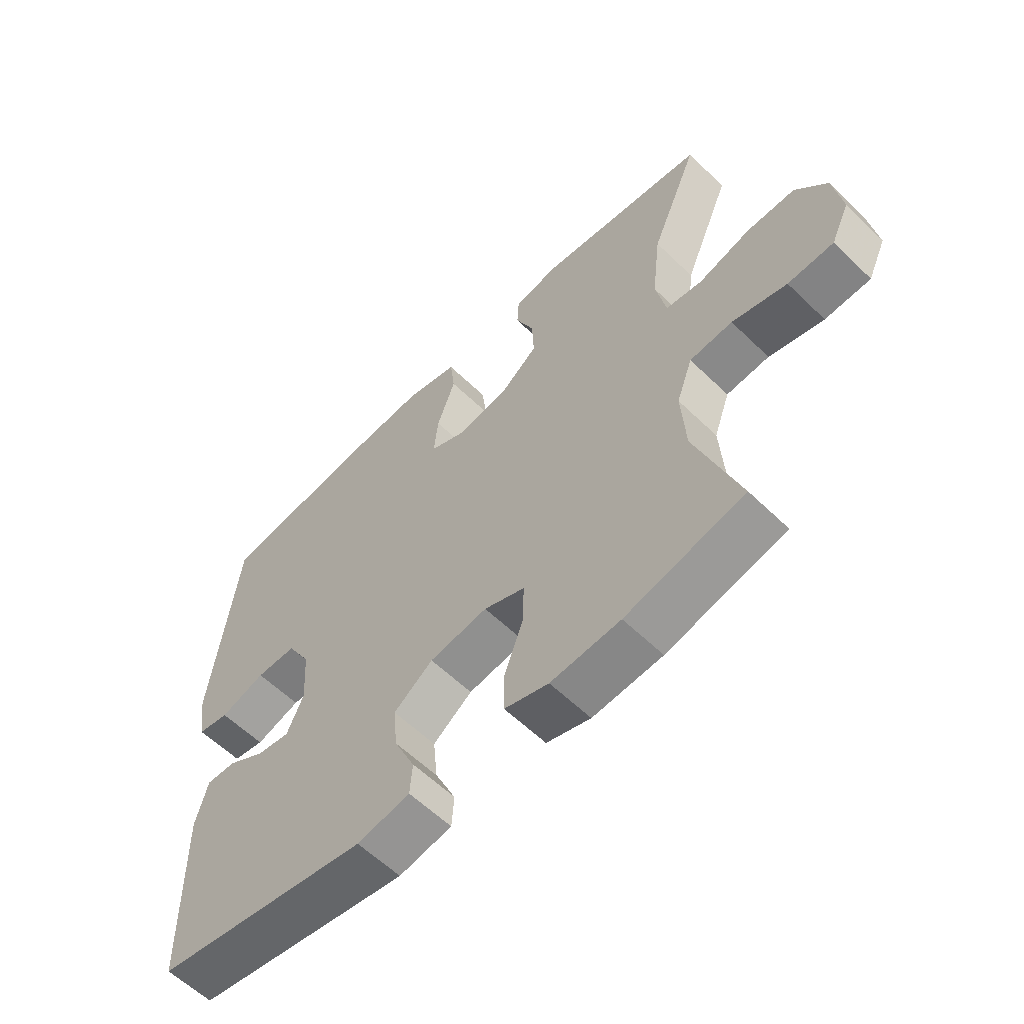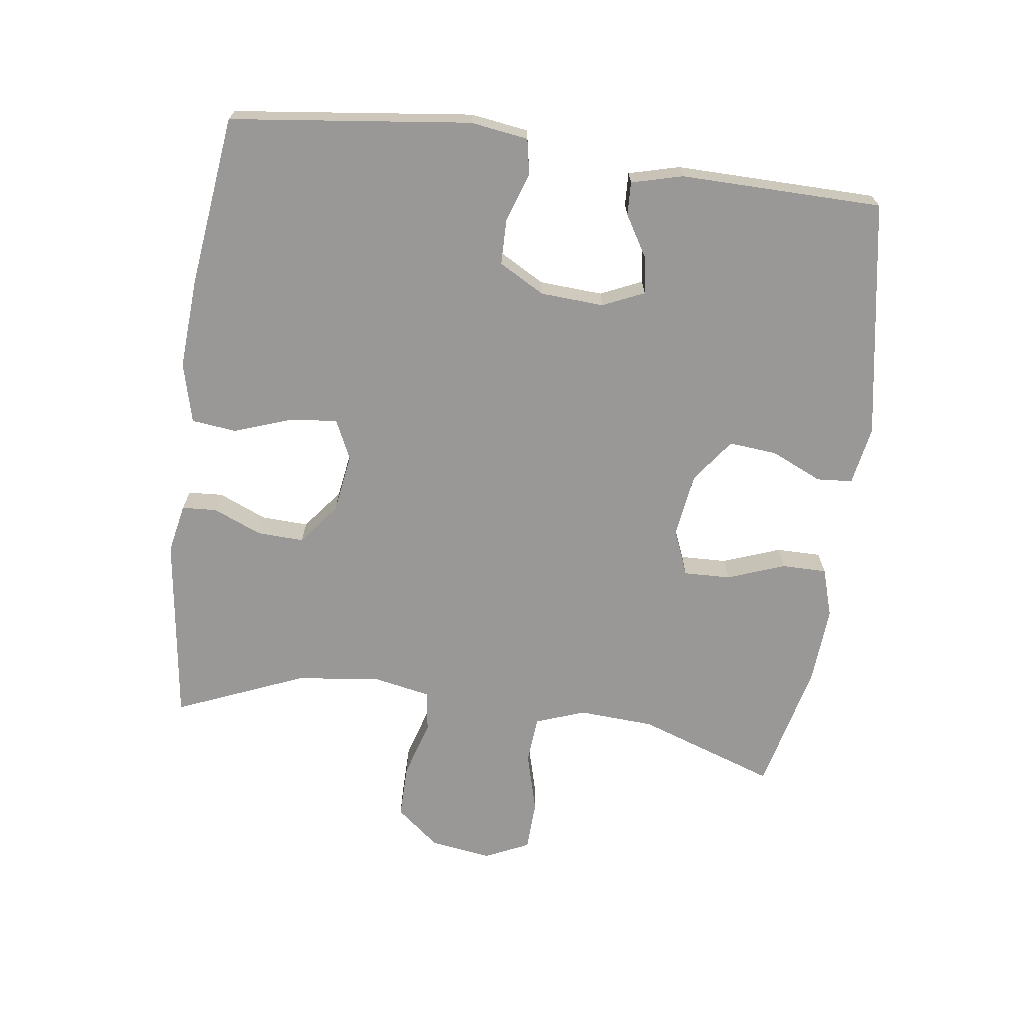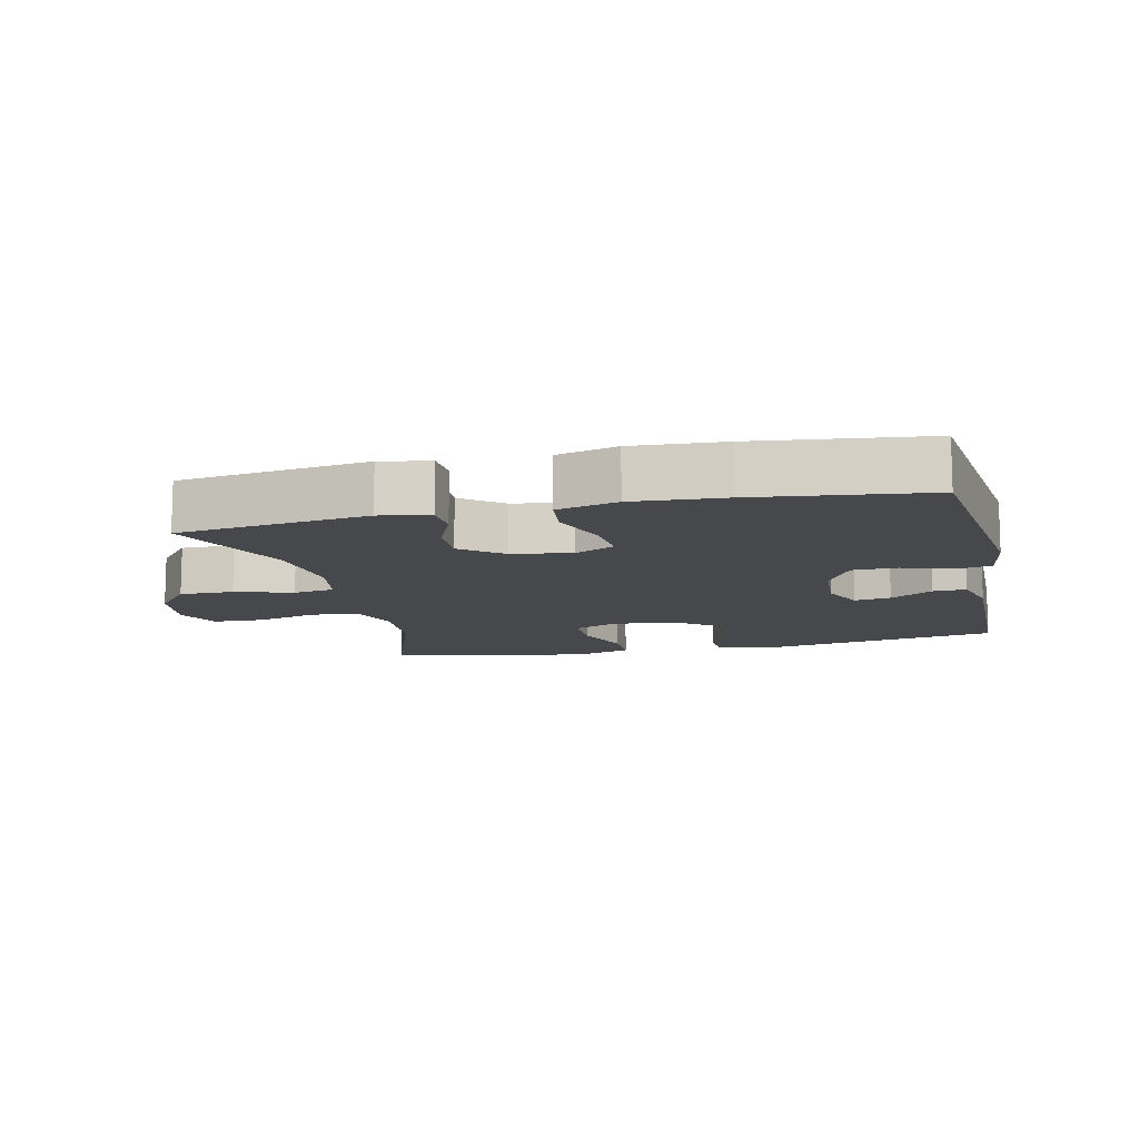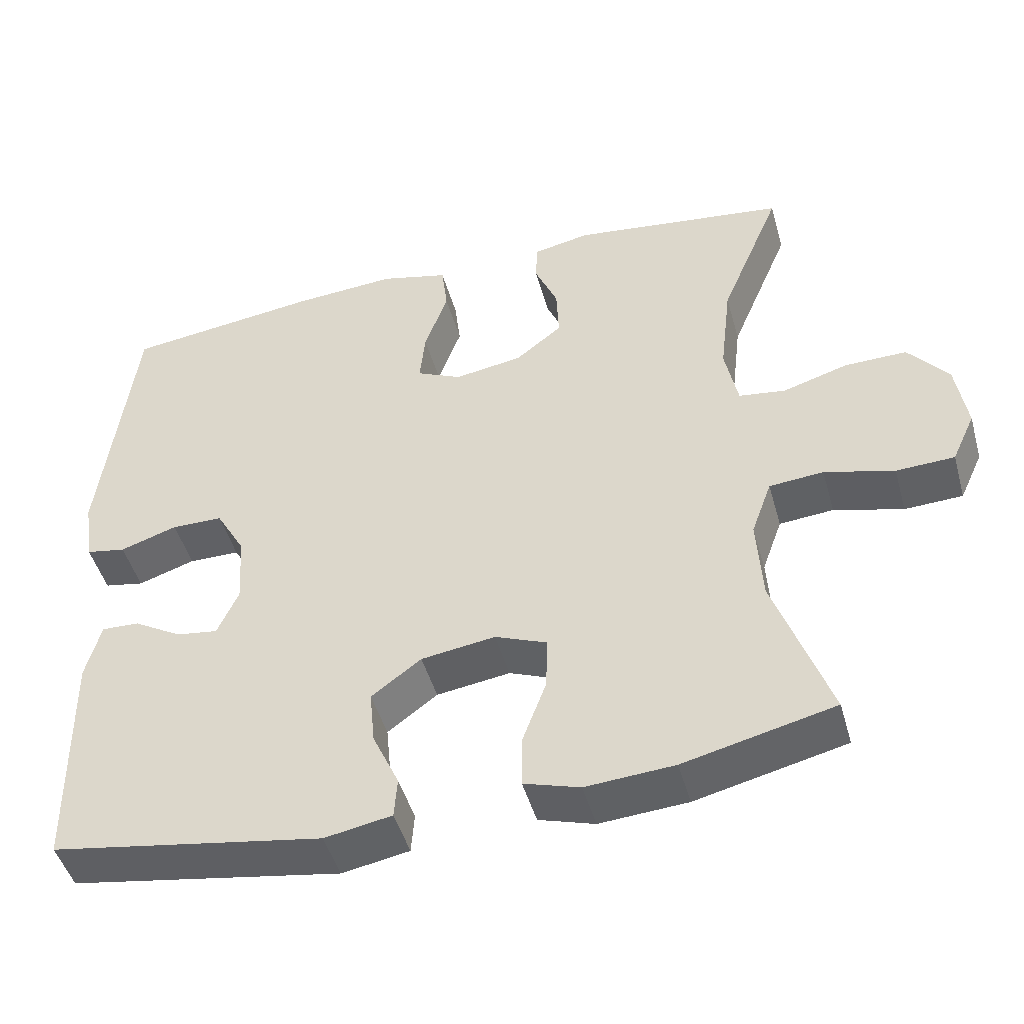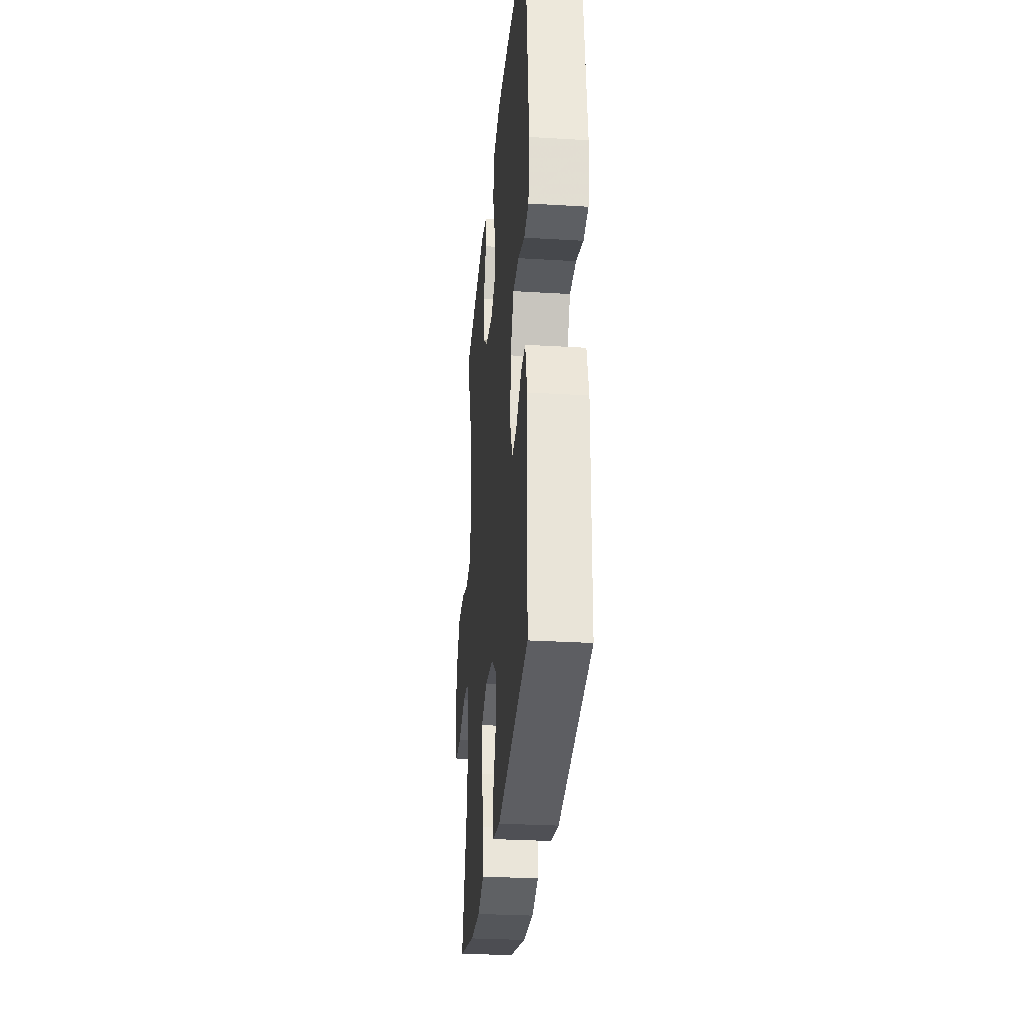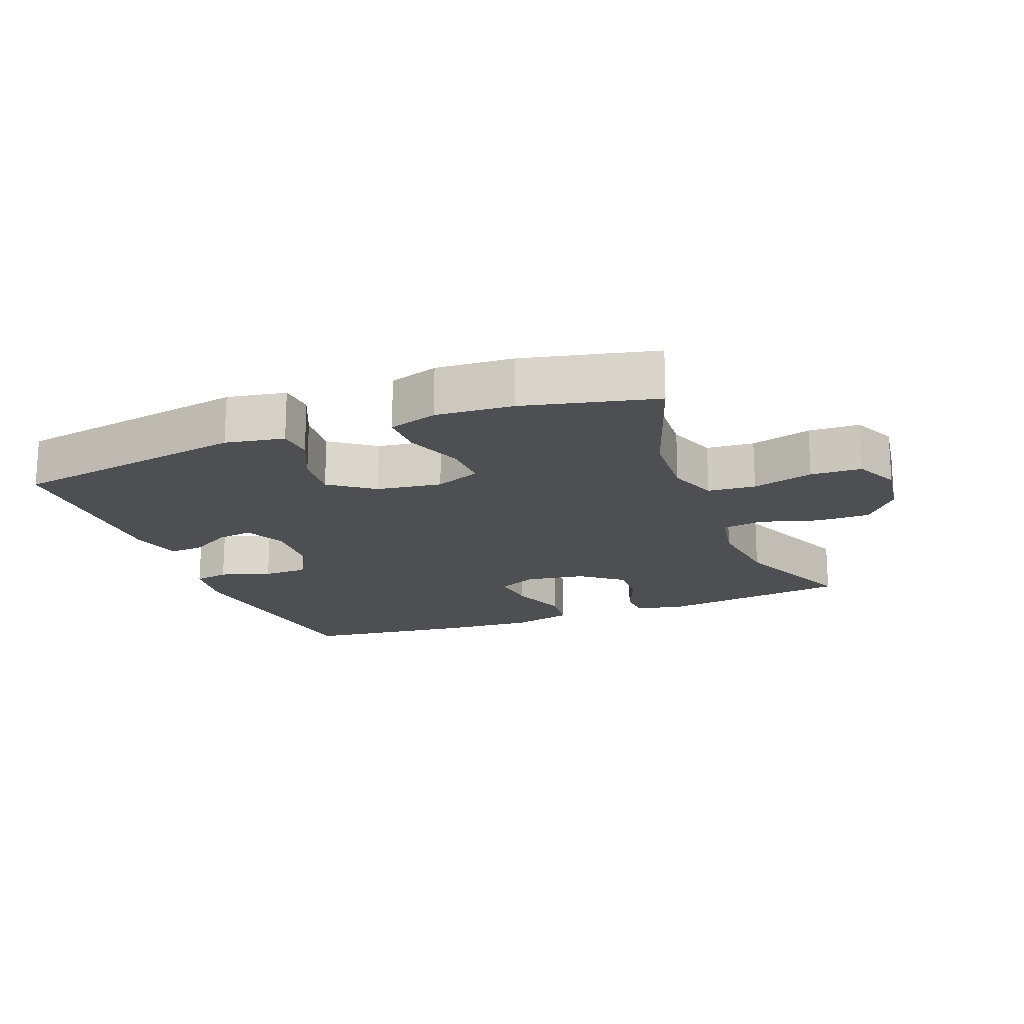
<metadata>
{"format":"obj","ext":"obj","renderer":"f3d","projection":"perspective","resolution":1024,"background":"white","views":[{"elev":-59.4,"azim":-134.8,"up":"+Z"},{"elev":-68.7,"azim":82.4,"up":"+Y"},{"elev":-11.6,"azim":13.0,"up":"+Y"},{"elev":-47.2,"azim":-164.4,"up":"+Z"},{"elev":-29.6,"azim":85.0,"up":"+Z"},{"elev":-17.9,"azim":-158.8,"up":"+Y"}]}
</metadata>
<code>
v -0.5 0.07 -0.5
v -0.427 0.07 -0.29
v -0.42 0.07 -0.176
v -0.447 0.07 -0.101
v -0.519 0.07 -0.095
v -0.611 0.07 -0.12
v -0.688 0.07 -0.117
v -0.719 0.07 -0.05
v -0.705 0.07 0.044
v -0.652 0.07 0.109
v -0.57 0.07 0.108
v -0.483 0.07 0.082
v -0.421 0.07 0.091
v -0.404 0.07 0.177
v -0.419 0.07 0.305
v -0.5 0.07 0.5
v -0.213 0.07 0.538
v -0.138 0.07 0.523
v -0.135 0.07 0.47
v -0.166 0.07 0.397
v -0.169 0.07 0.326
v -0.107 0.07 0.277
v -0.017 0.07 0.263
v 0.043 0.07 0.291
v 0.036 0.07 0.362
v 0.005 0.07 0.45
v 0.013 0.07 0.518
v 0.104 0.07 0.541
v 0.242 0.07 0.532
v 0.5 0.07 0.5
v 0.543 0.07 0.136
v 0.53 0.07 0.049
v 0.477 0.07 0.039
v 0.401 0.07 0.064
v 0.333 0.07 0.063
v 0.294 0.07 -0.006
v 0.288 0.07 -0.102
v 0.316 0.07 -0.165
v 0.371 0.07 -0.157
v 0.435 0.07 -0.119
v 0.485 0.07 -0.117
v 0.505 0.07 -0.194
v 0.5 0.07 -0.5
v 0.14 0.07 -0.561
v 0.051 0.07 -0.545
v 0.047 0.07 -0.491
v 0.082 0.07 -0.414
v 0.089 0.07 -0.341
v 0.023 0.07 -0.292
v -0.075 0.07 -0.278
v -0.144 0.07 -0.306
v -0.142 0.07 -0.377
v -0.11 0.07 -0.464
v -0.11 0.07 -0.532
v -0.184 0.07 -0.555
v -0.301 0.07 -0.547
v -0.5 0 -0.5
v -0.427 0 -0.29
v -0.42 0 -0.176
v -0.447 0 -0.101
v -0.519 0 -0.095
v -0.611 0 -0.12
v -0.688 0 -0.117
v -0.719 0 -0.05
v -0.705 0 0.044
v -0.652 0 0.109
v -0.57 0 0.108
v -0.483 0 0.082
v -0.421 0 0.091
v -0.404 0 0.177
v -0.419 0 0.305
v -0.5 0 0.5
v -0.213 0 0.538
v -0.138 0 0.523
v -0.135 0 0.47
v -0.166 0 0.397
v -0.169 0 0.326
v -0.107 0 0.277
v -0.017 0 0.263
v 0.043 0 0.291
v 0.036 0 0.362
v 0.005 0 0.45
v 0.013 0 0.518
v 0.104 0 0.541
v 0.242 0 0.532
v 0.5 0 0.5
v 0.543 0 0.136
v 0.53 0 0.049
v 0.477 0 0.039
v 0.401 0 0.064
v 0.333 0 0.063
v 0.294 0 -0.006
v 0.288 0 -0.102
v 0.316 0 -0.165
v 0.371 0 -0.157
v 0.435 0 -0.119
v 0.485 0 -0.117
v 0.505 0 -0.194
v 0.5 0 -0.5
v 0.14 0 -0.561
v 0.051 0 -0.545
v 0.047 0 -0.491
v 0.082 0 -0.414
v 0.089 0 -0.341
v 0.023 0 -0.292
v -0.075 0 -0.278
v -0.144 0 -0.306
v -0.142 0 -0.377
v -0.11 0 -0.464
v -0.11 0 -0.532
v -0.184 0 -0.555
v -0.301 0 -0.547
f 56 1 2
f 55 56 2
f 54 55 2
f 53 54 2
f 52 53 2
f 51 52 2 3
f 50 51 3 4
f 49 50 4
f 45 46 47
f 44 45 47
f 43 44 47
f 42 43 47
f 41 42 47
f 40 41 47
f 39 40 47
f 38 39 47 48
f 37 38 48 49
f 32 33 34
f 31 32 34
f 30 31 34
f 29 30 34
f 28 29 34
f 27 28 34
f 26 27 34
f 25 26 34
f 24 25 34 35
f 23 24 35 36
f 18 19 20
f 17 18 20
f 16 17 20
f 15 16 20
f 14 15 20 21
f 13 14 21 22
f 10 11 12
f 9 10 12
f 8 9 12
f 7 8 12
f 6 7 12
f 5 6 12
f 4 5 12 13
f 36 37 49
f 23 36 49
f 22 23 49
f 13 22 49
f 4 13 49
f 58 57 112
f 58 112 111
f 58 111 110
f 58 110 109
f 58 109 108
f 59 58 108 107
f 60 59 107 106
f 60 106 105
f 103 102 101
f 103 101 100
f 103 100 99
f 103 99 98
f 103 98 97
f 103 97 96
f 103 96 95
f 104 103 95 94
f 105 104 94 93
f 90 89 88
f 90 88 87
f 90 87 86
f 90 86 85
f 90 85 84
f 90 84 83
f 90 83 82
f 90 82 81
f 91 90 81 80
f 92 91 80 79
f 76 75 74
f 76 74 73
f 76 73 72
f 76 72 71
f 77 76 71 70
f 78 77 70 69
f 68 67 66
f 68 66 65
f 68 65 64
f 68 64 63
f 68 63 62
f 68 62 61
f 69 68 61 60
f 105 93 92
f 105 92 79
f 105 79 78
f 105 78 69
f 105 69 60
f 1 57 58 2
f 2 58 59 3
f 3 59 60 4
f 4 60 61 5
f 5 61 62 6
f 6 62 63 7
f 7 63 64 8
f 8 64 65 9
f 9 65 66 10
f 10 66 67 11
f 11 67 68 12
f 12 68 69 13
f 13 69 70 14
f 14 70 71 15
f 15 71 72 16
f 16 72 73 17
f 17 73 74 18
f 18 74 75 19
f 19 75 76 20
f 20 76 77 21
f 21 77 78 22
f 22 78 79 23
f 23 79 80 24
f 24 80 81 25
f 25 81 82 26
f 26 82 83 27
f 27 83 84 28
f 28 84 85 29
f 29 85 86 30
f 30 86 87 31
f 31 87 88 32
f 32 88 89 33
f 33 89 90 34
f 34 90 91 35
f 35 91 92 36
f 36 92 93 37
f 37 93 94 38
f 38 94 95 39
f 39 95 96 40
f 40 96 97 41
f 41 97 98 42
f 42 98 99 43
f 43 99 100 44
f 44 100 101 45
f 45 101 102 46
f 46 102 103 47
f 47 103 104 48
f 48 104 105 49
f 49 105 106 50
f 50 106 107 51
f 51 107 108 52
f 52 108 109 53
f 53 109 110 54
f 54 110 111 55
f 55 111 112 56
f 56 112 57 1

</code>
